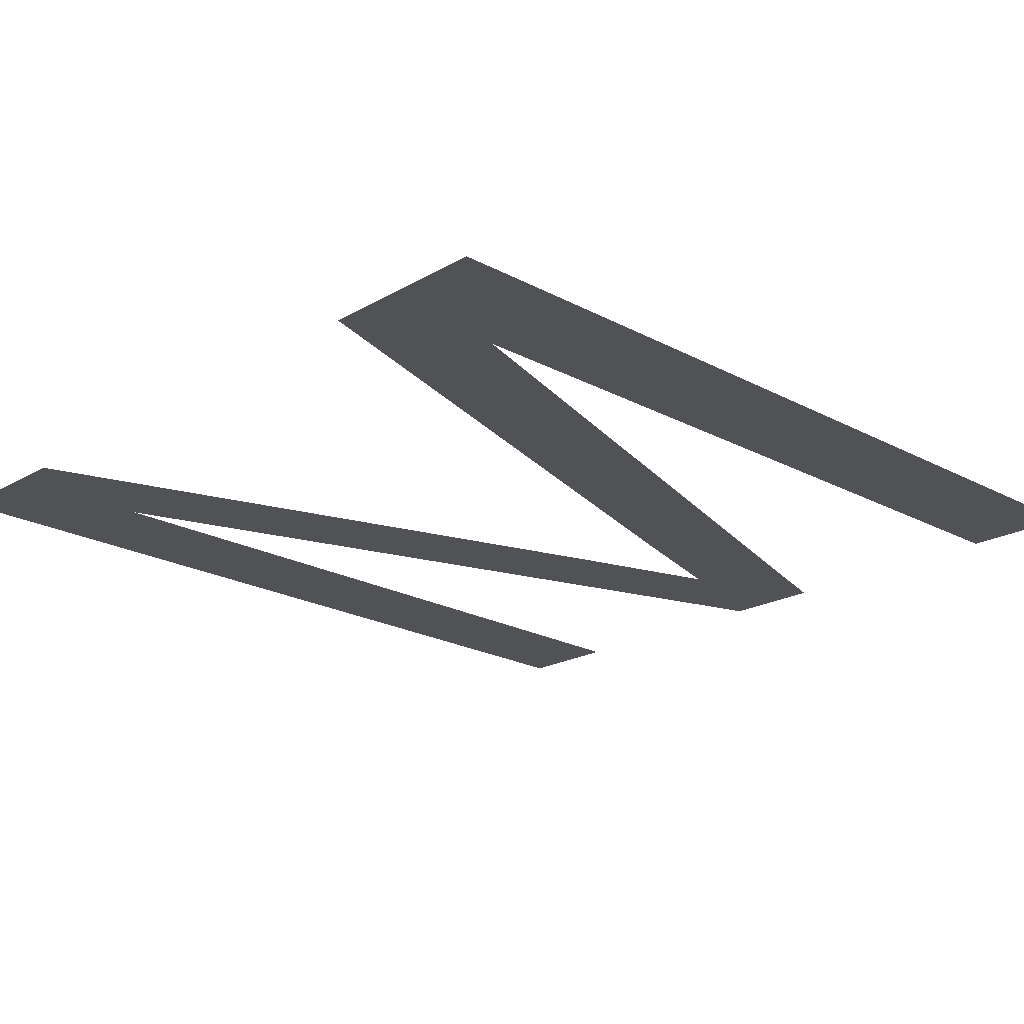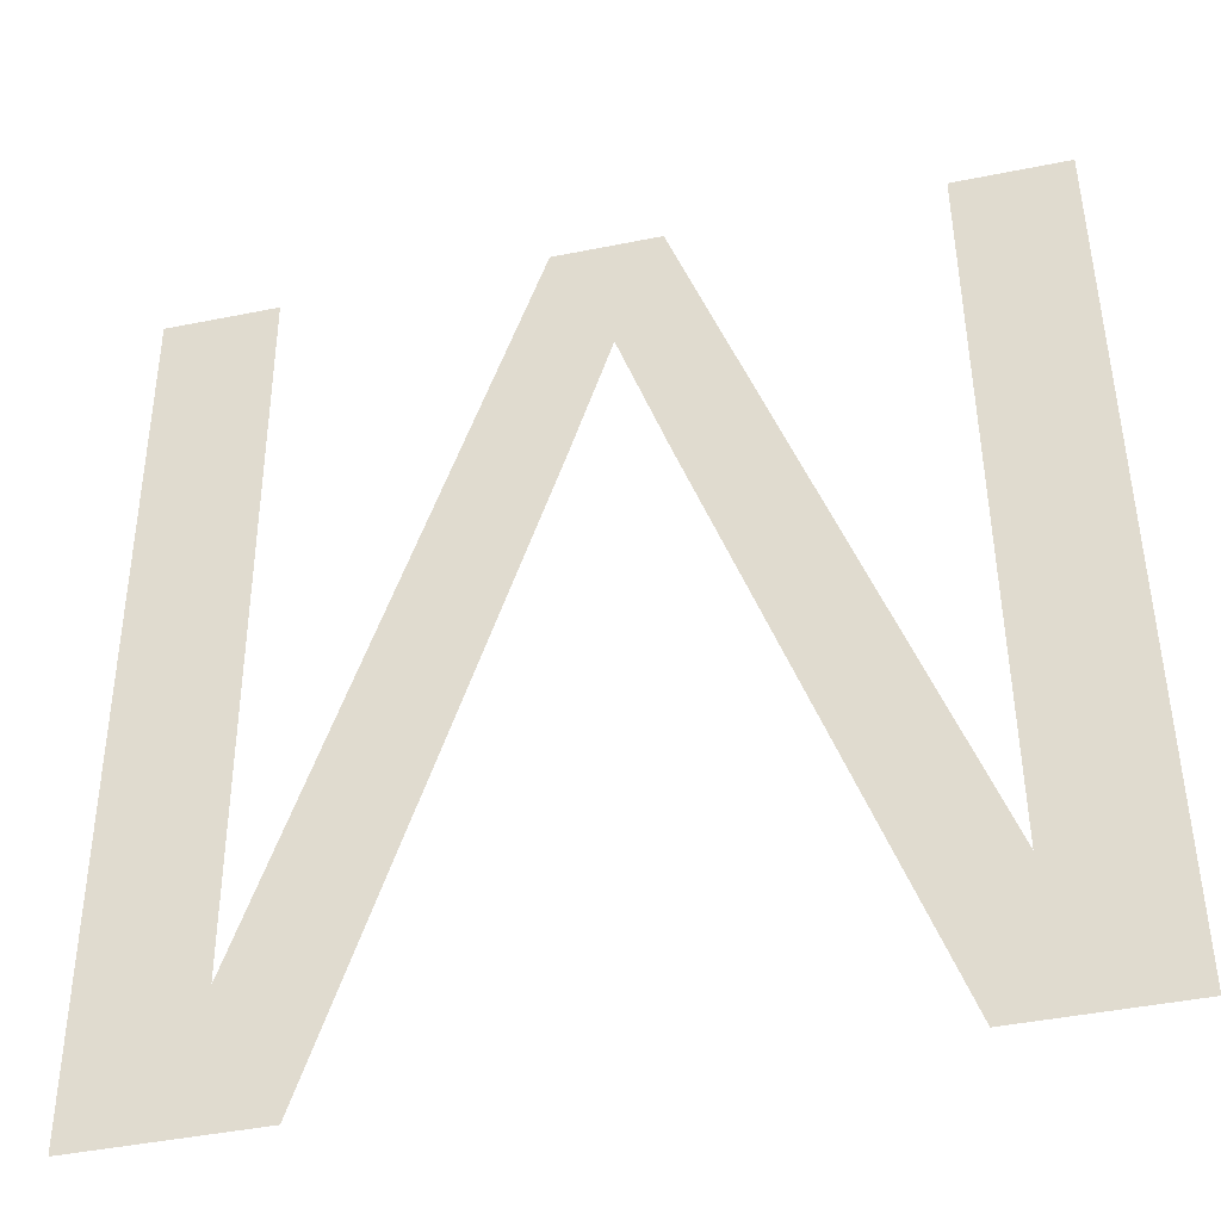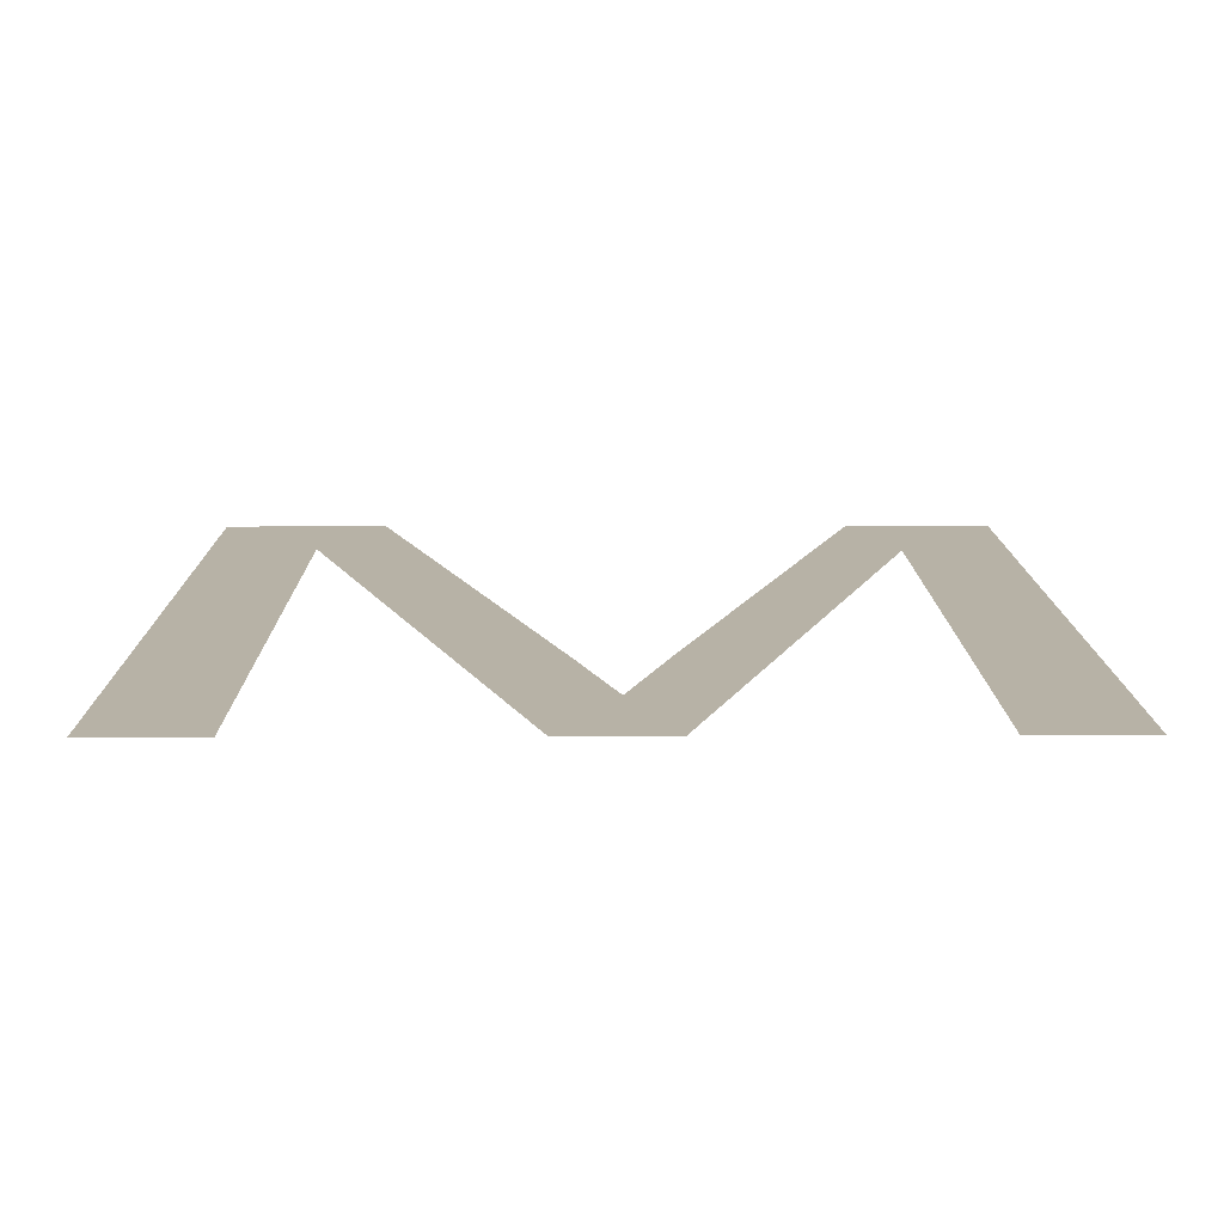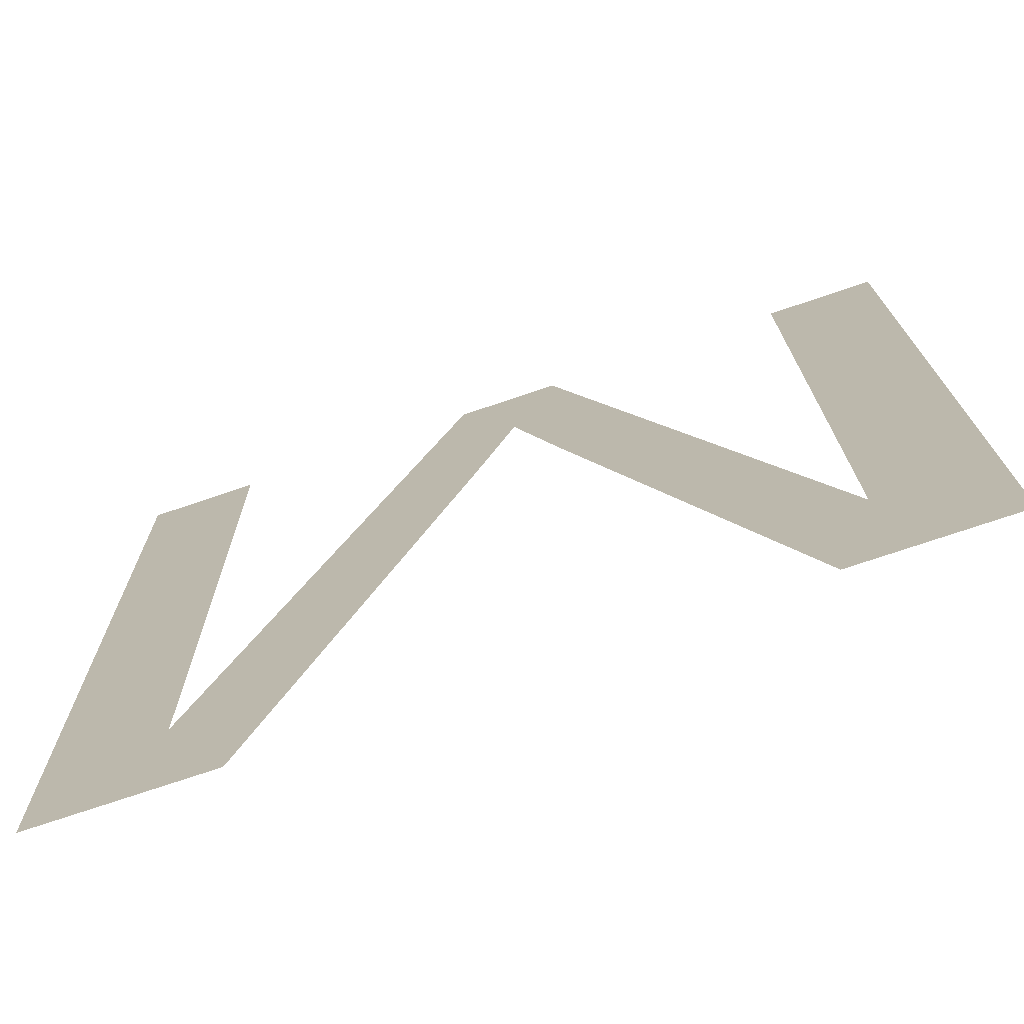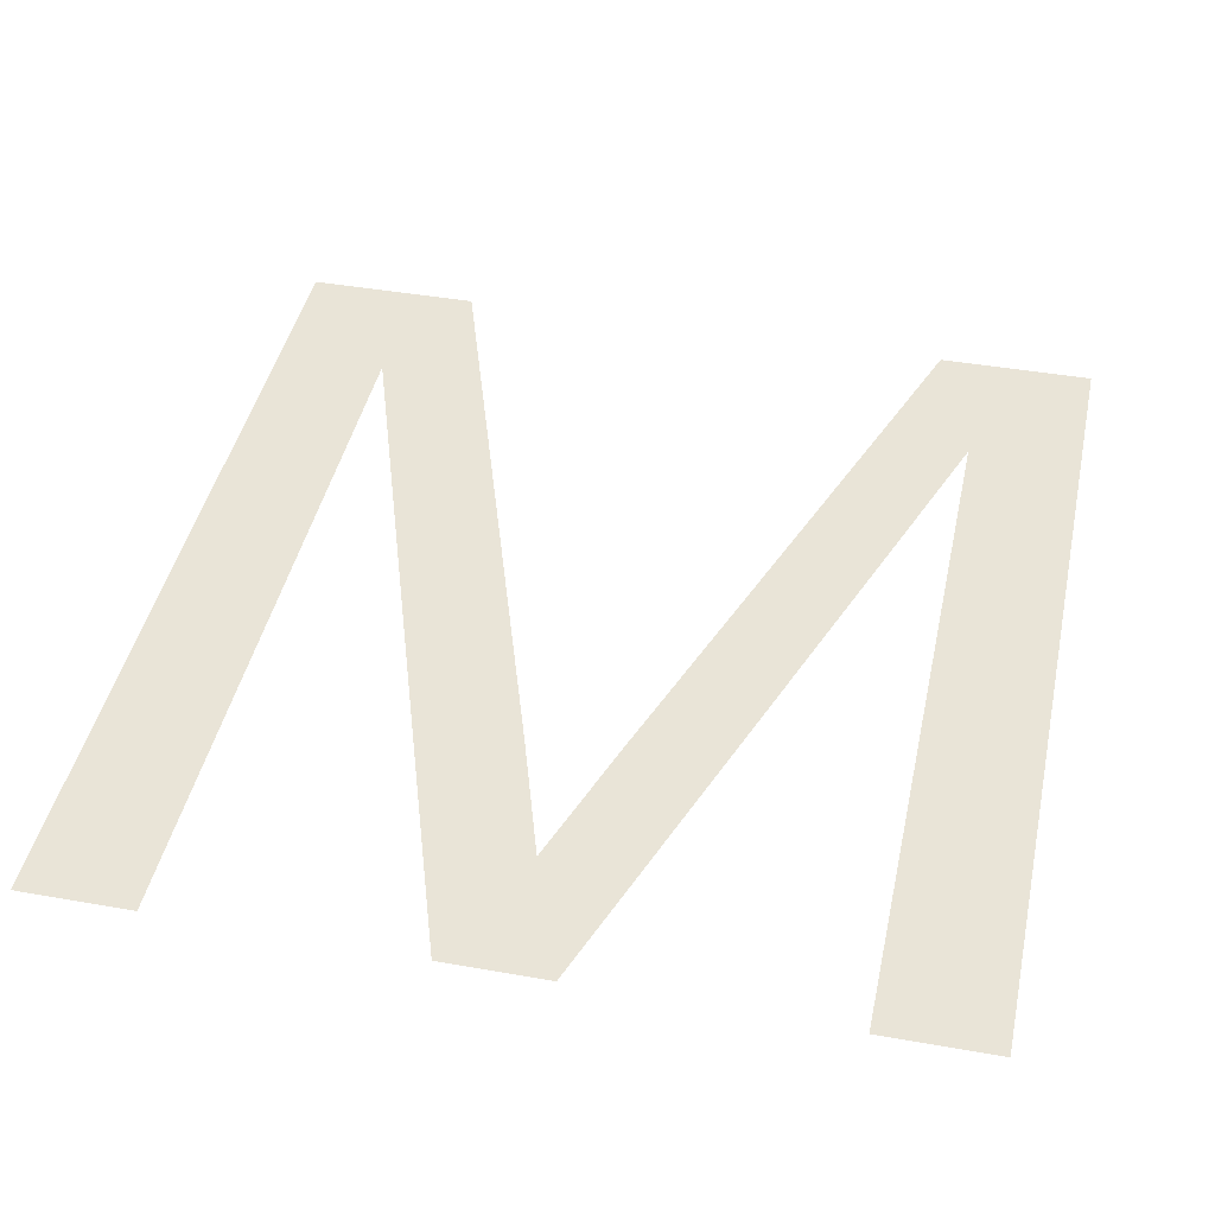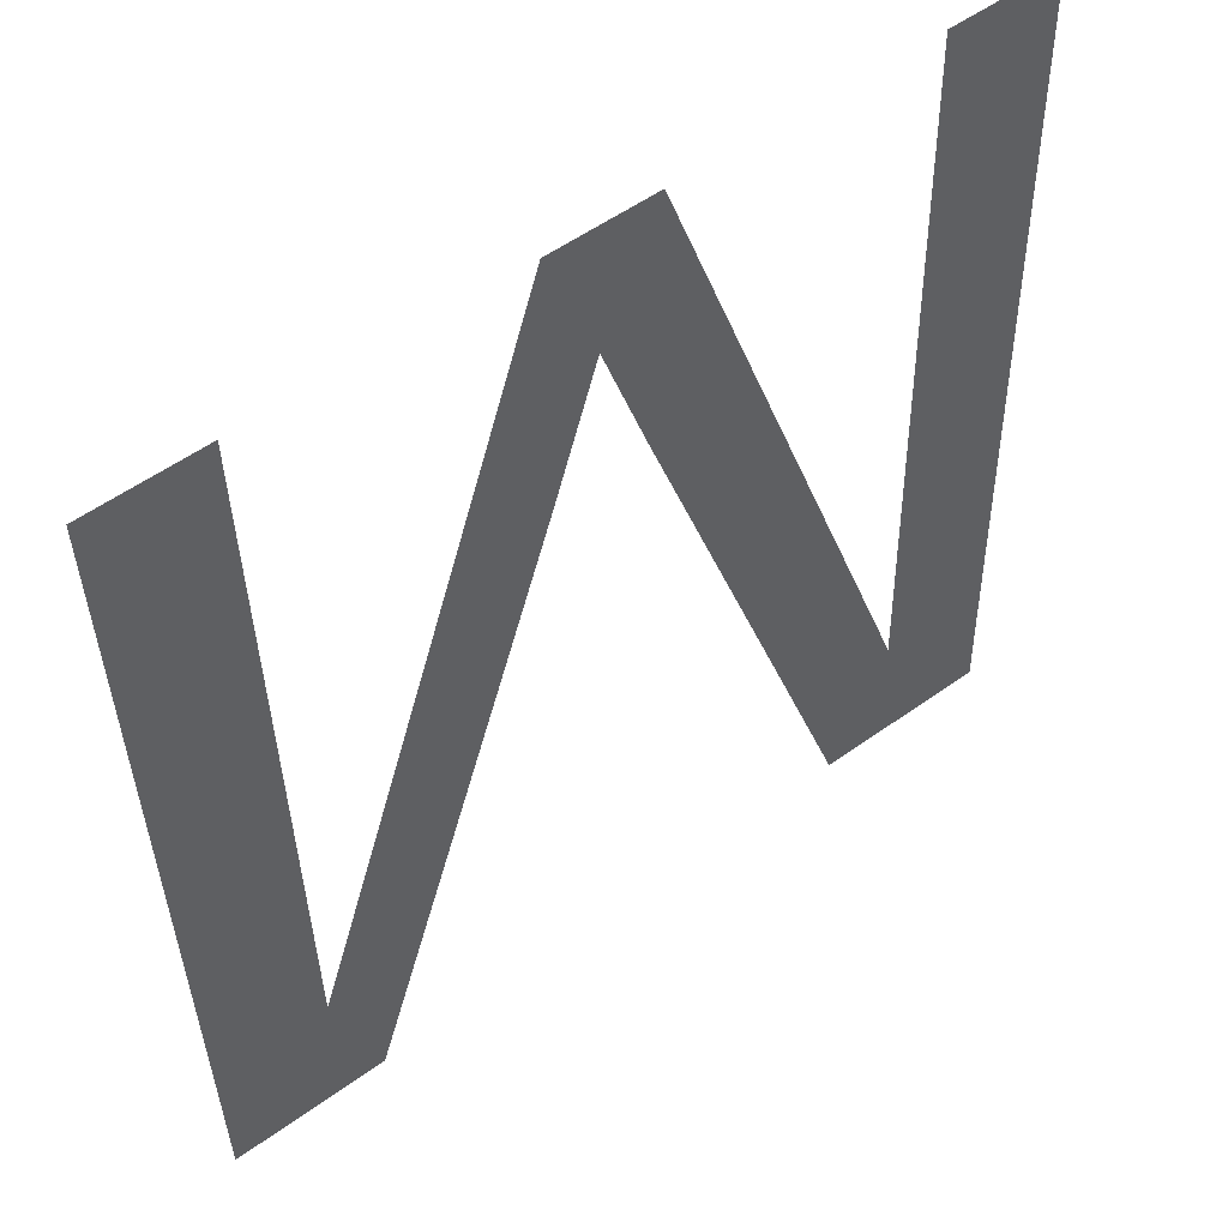
<metadata>
{"format":"obj","ext":"obj","renderer":"f3d","projection":"perspective","resolution":1024,"background":"white","views":[{"elev":-19.7,"azim":-132.7,"up":"+Y"},{"elev":-43.7,"azim":13.4,"up":"+Z"},{"elev":10.8,"azim":-0.6,"up":"+Y"},{"elev":-75.0,"azim":18.6,"up":"+Z"},{"elev":41.9,"azim":12.1,"up":"+Y"},{"elev":54.6,"azim":142.7,"up":"+Z"}]}
</metadata>
<code>
o mesh7/mesh7-geometry#mesh7-geometry
v -0.3799 -0.1827 0.6661
v -0.3753 -0.1829 0.6714
v -0.3799 -0.1838 0.7018
v -0.3728 -0.1827 0.6661
v -0.3753 -0.1838 0.7018
v -0.365 -0.1838 0.7018
v -0.3643 -0.1835 0.6914
v -0.3626 -0.1836 0.6966
v -0.3607 -0.1838 0.7018
v -0.3607 -0.1835 0.6909
v -0.3504 -0.1829 0.6719
v -0.3522 -0.1827 0.6661
v -0.3458 -0.1827 0.6661
v -0.3504 -0.1838 0.7018
v -0.3458 -0.1838 0.7018
f 1 2 3
f 2 1 4
f 3 2 1
f 4 1 2
f 5 3 2
f 2 3 5
f 2 4 6
f 6 4 2
f 6 4 7
f 7 4 6
f 6 7 8
f 8 7 6
f 6 8 9
f 9 8 6
f 9 8 10
f 10 8 9
f 9 10 11
f 11 10 9
f 11 10 12
f 12 10 11
f 11 12 13
f 13 12 11
f 11 13 14
f 14 13 11
f 14 13 15
f 15 13 14

</code>
